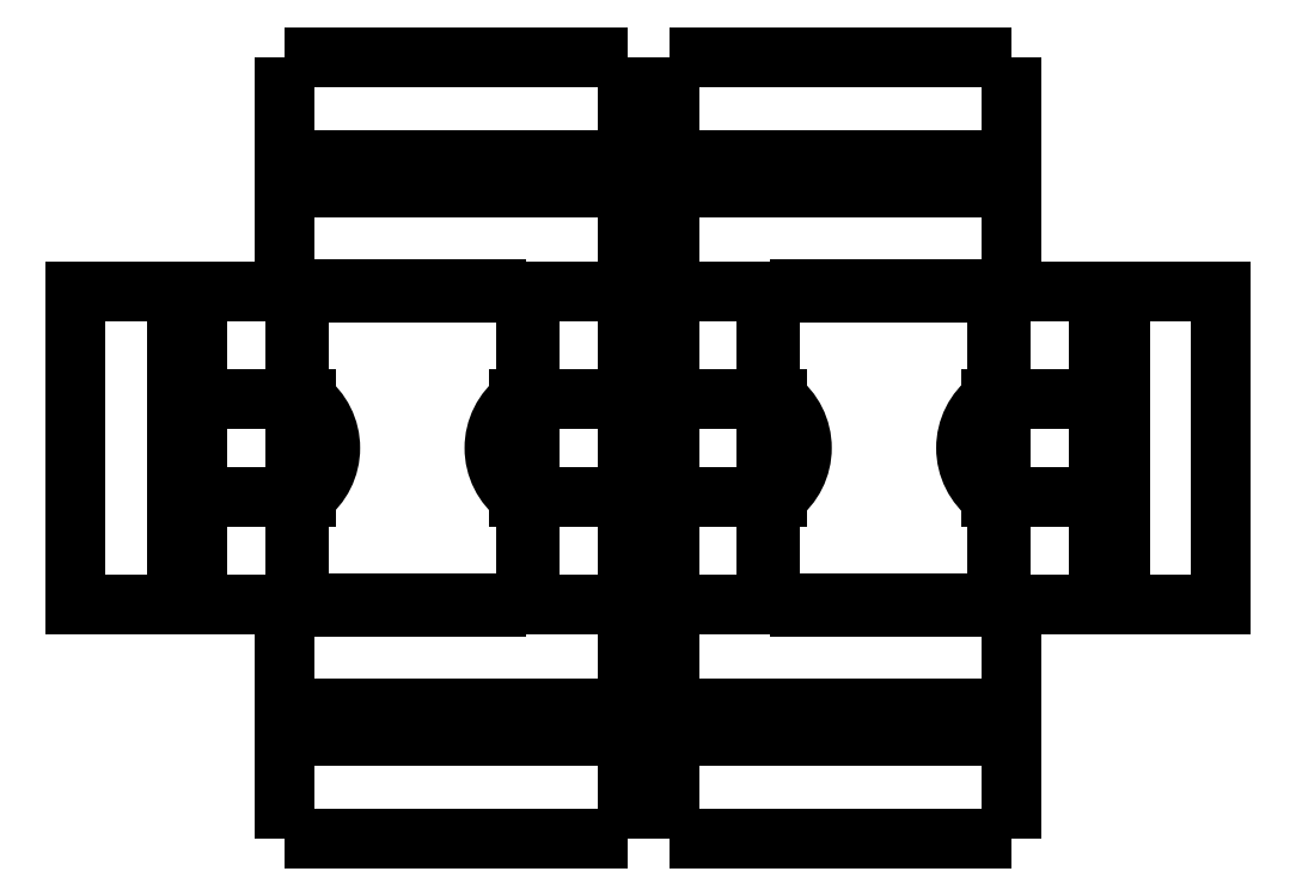
<metadata>
{"format":"dxf","ext":"dxf","renderer":"ezdxf+matplotlib","layout":"modelspace","background":"white","min_lineweight":24,"dpi":150}
</metadata>
<code>
0
SECTION
2
ENTITIES
0
LWPOLYLINE
8
0
90
    2
70
    0
43
0
10
29
20
0
10
29
20
-90
0
LWPOLYLINE
8
0
90
    2
70
    0
43
0
10
30
20
0
10
30
20
-90
0
LWPOLYLINE
8
0
90
    2
70
    0
43
0
10
96
20
0
10
96
20
-90
0
LWPOLYLINE
8
0
90
    2
70
    0
43
0
10
125
20
0
10
125
20
-90
0
LWPOLYLINE
8
0
90
    2
70
    0
43
0
10
124
20
0
10
124
20
-90
0
LWPOLYLINE
8
0
90
    2
70
    0
43
0
10
95
20
0
10
95
20
-90
0
LINE
8
0
10
29
20
0
11
30
21
0
0
LINE
8
0
10
95
20
0
11
96
21
0
0
LINE
8
0
10
124
20
0
11
125
21
0
0
LINE
8
0
10
29
20
-90
11
30
21
-90
0
LINE
8
0
10
95
20
-90
11
96
21
-90
0
LINE
8
0
10
124
20
-90
11
125
21
-90
0
LWPOLYLINE
8
0
90
    2
70
    0
43
0
10
124
20
67
10
124
20
67
0
LINE
8
0
10
93
20
-31
11
93
21
-31
0
LWPOLYLINE
8
0
90
    2
70
    0
43
0
10
0
20
0
10
0
20
-90
0
LINE
8
0
10
0
20
0
11
29
21
0
0
LINE
8
0
10
96
20
0
11
124
21
0
0
LINE
8
0
10
0
20
-90
11
29
21
-90
0
LINE
8
0
10
96
20
-90
11
124
21
-90
0
LWPOLYLINE
8
0
90
    6
70
    0
43
0
10
124
20
0
10
124
20
29.5
10
124
20
30.5
10
124
20
36.5
10
124
20
37.5
10
124
20
67
0
ARC
8
0
10
103.5
20
-45
40
17.5
50
126.9
51
233.1
0
LWPOLYLINE
8
0
90
    2
70
    0
43
0
10
1
20
0
10
1
20
-90
0
ARC
8
0
10
21.5
20
-45
40
17.5
50
306.9
51
53.13
0
LWPOLYLINE
8
0
90
    2
70
    0
43
0
10
136
20
-90
10
136
20
-90
0
LWPOLYLINE
8
0
90
    2
70
    0
43
0
10
135
20
0
10
135
20
-90
0
LWPOLYLINE
8
0
90
    2
70
    0
43
0
10
136
20
0
10
136
20
-90
0
LWPOLYLINE
8
0
90
    2
70
    0
43
0
10
165
20
0
10
165
20
-90
0
LWPOLYLINE
8
0
90
    2
70
    0
43
0
10
230
20
0
10
230
20
-90
0
LWPOLYLINE
8
0
90
    2
70
    0
43
0
10
231
20
0
10
231
20
-90
0
LWPOLYLINE
8
0
90
    2
70
    0
43
0
10
260
20
0
10
260
20
-90
0
LWPOLYLINE
8
0
90
    2
70
    0
43
0
10
164
20
0
10
164
20
-90
0
LINE
8
0
10
135
20
0
11
136
21
0
0
LINE
8
0
10
164
20
0
11
165
21
0
0
LINE
8
0
10
230
20
0
11
231
21
0
0
LINE
8
0
10
135
20
-90
11
136
21
-90
0
LINE
8
0
10
164
20
-90
11
165
21
-90
0
LINE
8
0
10
230
20
-90
11
231
21
-90
0
LINE
8
0
10
125
20
0
11
135
21
0
0
LINE
8
0
10
136
20
0
11
164
21
0
0
LINE
8
0
10
231
20
0
11
260
21
0
0
LINE
8
0
10
125
20
-90
11
135
21
-90
0
LINE
8
0
10
136
20
-90
11
164
21
-90
0
LINE
8
0
10
231
20
-90
11
260
21
-90
0
LWPOLYLINE
8
0
90
    6
70
    0
43
0
10
136
20
0
10
136
20
29.5
10
136
20
30.5
10
136
20
36.5
10
136
20
37.5
10
136
20
67
0
ARC
8
0
10
156.5
20
-45
40
17.5
50
306.9
51
53.13
0
LINE
8
0
10
93
20
-59
11
167
21
-59
0
LINE
8
0
10
167
20
-31
11
93
21
-31
0
LWPOLYLINE
8
0
90
    2
70
    0
43
0
10
259
20
0
10
259
20
-90
0
LINE
8
0
10
230
20
0
11
231
21
0
0
LINE
8
0
10
230
20
-90
11
231
21
-90
0
ARC
8
0
10
238.5
20
-45
40
17.5
50
126.9
51
233.1
0
LWPOLYLINE
8
0
90
    2
70
    0
43
0
10
-5
20
-90
10
-5
20
-90
0
LWPOLYLINE
8
0
90
    2
70
    0
43
0
10
-4
20
0
10
-4
20
-90
0
LWPOLYLINE
8
0
90
    2
70
    0
43
0
10
-5
20
0
10
-5
20
-90
0
LWPOLYLINE
8
0
90
    2
70
    0
43
0
10
-34
20
0
10
-34
20
-90
0
LINE
8
0
10
-4
20
0
11
-5
21
0
0
LINE
8
0
10
-33
20
0
11
-34
21
0
0
LINE
8
0
10
-4
20
-90
11
-5
21
-90
0
LINE
8
0
10
-33
20
-90
11
-34
21
-90
0
LINE
8
0
10
-5
20
0
11
-33
21
0
0
LINE
8
0
10
0
20
-90
11
-4
21
-90
0
LINE
8
0
10
-5
20
-90
11
-33
21
-90
0
LINE
8
0
10
32
20
-31
11
-5
21
-31
0
LINE
8
0
10
-5
20
-59
11
32
21
-59
0
LWPOLYLINE
8
0
90
    2
70
    0
43
0
10
265
20
-90
10
265
20
-90
0
LWPOLYLINE
8
0
90
    2
70
    0
43
0
10
264
20
0
10
264
20
-90
0
LWPOLYLINE
8
0
90
    2
70
    0
43
0
10
265
20
0
10
265
20
-90
0
LWPOLYLINE
8
0
90
    2
70
    0
43
0
10
294
20
0
10
294
20
-90
0
LINE
8
0
10
264
20
0
11
265
21
0
0
LINE
8
0
10
293
20
0
11
294
21
0
0
LINE
8
0
10
264
20
-90
11
265
21
-90
0
LINE
8
0
10
293
20
-90
11
294
21
-90
0
LINE
8
0
10
260
20
0
11
264
21
0
0
LINE
8
0
10
265
20
0
11
293
21
0
0
LINE
8
0
10
260
20
-90
11
264
21
-90
0
LINE
8
0
10
265
20
-90
11
293
21
-90
0
LINE
8
0
10
228
20
-31
11
265
21
-31
0
LINE
8
0
10
265
20
-59
11
228
21
-59
0
LINE
8
0
10
-4
20
0
11
-8
21
0
0
LWPOLYLINE
8
0
90
    2
70
    0
43
0
10
136
20
30.5
10
234
20
30.5
0
LWPOLYLINE
8
0
90
    2
70
    0
43
0
10
136
20
36.5
10
234
20
36.5
0
LWPOLYLINE
8
0
90
    2
70
    0
43
0
10
234
20
37.5
10
136
20
37.5
0
LWPOLYLINE
8
0
90
    2
70
    0
43
0
10
136
20
67
10
234
20
67
0
LWPOLYLINE
8
0
90
    6
70
    0
43
0
10
234
20
0
10
234
20
29.5
10
234
20
30.5
10
234
20
36.5
10
234
20
37.5
10
234
20
67
0
LWPOLYLINE
8
0
90
    2
70
    0
43
0
10
234
20
29.5
10
136
20
29.5
0
LWPOLYLINE
8
0
90
    2
70
    0
43
0
10
124
20
67
10
26
20
67
0
LWPOLYLINE
8
0
90
    2
70
    0
43
0
10
26
20
36.5
10
124
20
36.5
0
LWPOLYLINE
8
0
90
    2
70
    0
43
0
10
124
20
37.5
10
26
20
37.5
0
LWPOLYLINE
8
0
90
    6
70
    0
43
0
10
26
20
0
10
26
20
29.5
10
26
20
30.5
10
26
20
36.5
10
26
20
37.5
10
26
20
67
0
LWPOLYLINE
8
0
90
    2
70
    0
43
0
10
26
20
29.5
10
124
20
29.5
0
LWPOLYLINE
8
0
90
    2
70
    0
43
0
10
124
20
30.5
10
26
20
30.5
0
LWPOLYLINE
8
0
90
    2
70
    0
43
0
10
124
20
-157
10
124
20
-157
0
LWPOLYLINE
8
0
90
    6
70
    0
43
0
10
124
20
-90
10
124
20
-119.5
10
124
20
-120.5
10
124
20
-126.5
10
124
20
-127.5
10
124
20
-157
0
LWPOLYLINE
8
0
90
    6
70
    0
43
0
10
136
20
-90
10
136
20
-119.5
10
136
20
-120.5
10
136
20
-126.5
10
136
20
-127.5
10
136
20
-157
0
LWPOLYLINE
8
0
90
    2
70
    0
43
0
10
136
20
-120.5
10
234
20
-120.5
0
LWPOLYLINE
8
0
90
    2
70
    0
43
0
10
136
20
-126.5
10
234
20
-126.5
0
LWPOLYLINE
8
0
90
    2
70
    0
43
0
10
234
20
-127.5
10
136
20
-127.5
0
LWPOLYLINE
8
0
90
    2
70
    0
43
0
10
136
20
-157
10
234
20
-157
0
LWPOLYLINE
8
0
90
    6
70
    0
43
0
10
234
20
-90
10
234
20
-119.5
10
234
20
-120.5
10
234
20
-126.5
10
234
20
-127.5
10
234
20
-157
0
LWPOLYLINE
8
0
90
    2
70
    0
43
0
10
234
20
-119.5
10
136
20
-119.5
0
LWPOLYLINE
8
0
90
    2
70
    0
43
0
10
124
20
-157
10
26
20
-157
0
LWPOLYLINE
8
0
90
    2
70
    0
43
0
10
26
20
-126.5
10
124
20
-126.5
0
LWPOLYLINE
8
0
90
    2
70
    0
43
0
10
124
20
-127.5
10
26
20
-127.5
0
LWPOLYLINE
8
0
90
    6
70
    0
43
0
10
26
20
-90
10
26
20
-119.5
10
26
20
-120.5
10
26
20
-126.5
10
26
20
-127.5
10
26
20
-157
0
LWPOLYLINE
8
0
90
    2
70
    0
43
0
10
26
20
-119.5
10
124
20
-119.5
0
LWPOLYLINE
8
0
90
    2
70
    0
43
0
10
124
20
-120.5
10
26
20
-120.5
0
LWPOLYLINE
8
0
90
    2
70
    0
43
0
10
30
20
-89.5
10
95
20
-89.5
0
LWPOLYLINE
8
0
90
    2
70
    0
43
0
10
95
20
-90.5
10
30
20
-90.5
0
LWPOLYLINE
8
0
90
    2
70
    0
43
0
10
165
20
-89.5
10
230
20
-89.5
0
LWPOLYLINE
8
0
90
    2
70
    0
43
0
10
230
20
-90.5
10
165
20
-90.5
0
LWPOLYLINE
8
0
90
    2
70
    0
43
0
10
165
20
0.5
10
230
20
0.5
0
LWPOLYLINE
8
0
90
    2
70
    0
43
0
10
230
20
-0.5
10
165
20
-0.5
0
LWPOLYLINE
8
0
90
    2
70
    0
43
0
10
30
20
0.5
10
95
20
0.5
0
LWPOLYLINE
8
0
90
    2
70
    0
43
0
10
95
20
-0.5
10
30
20
-0.5
0
ENDSEC
0
EOF

</code>
